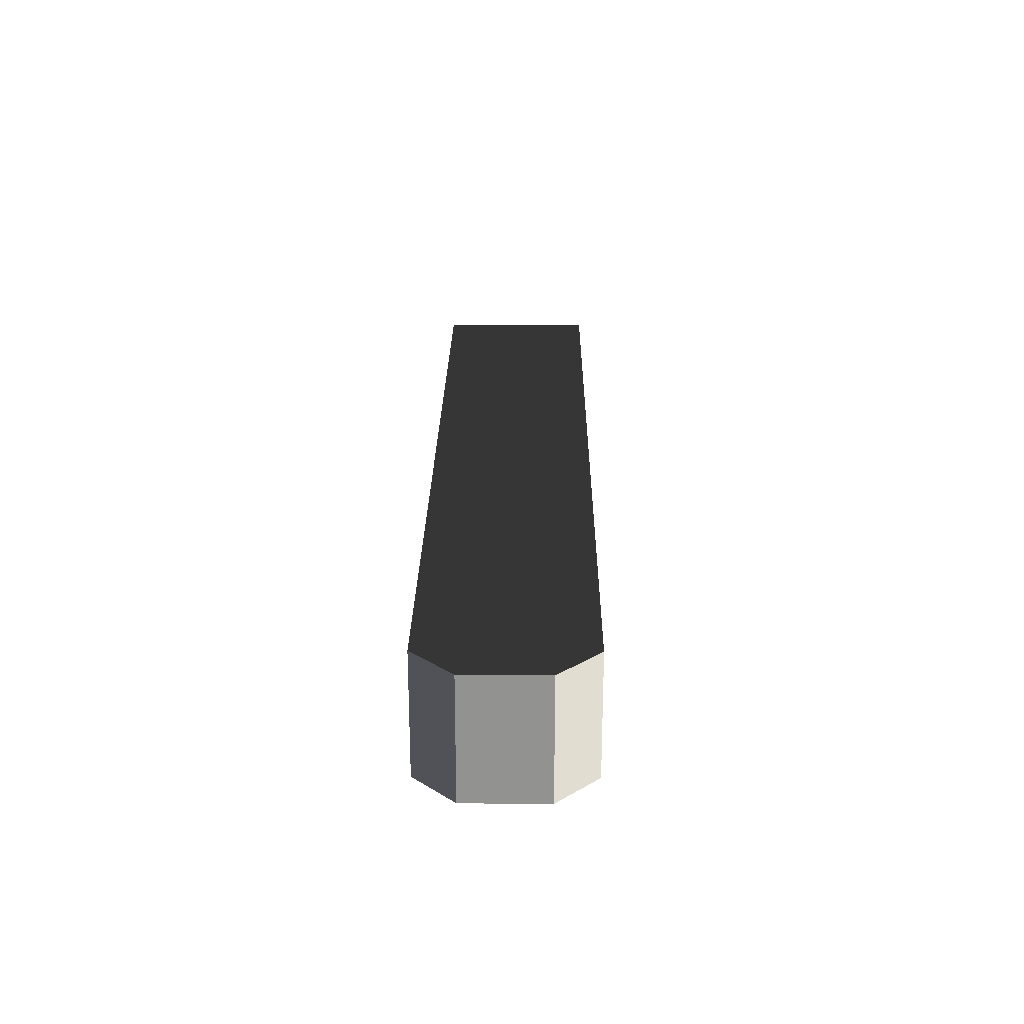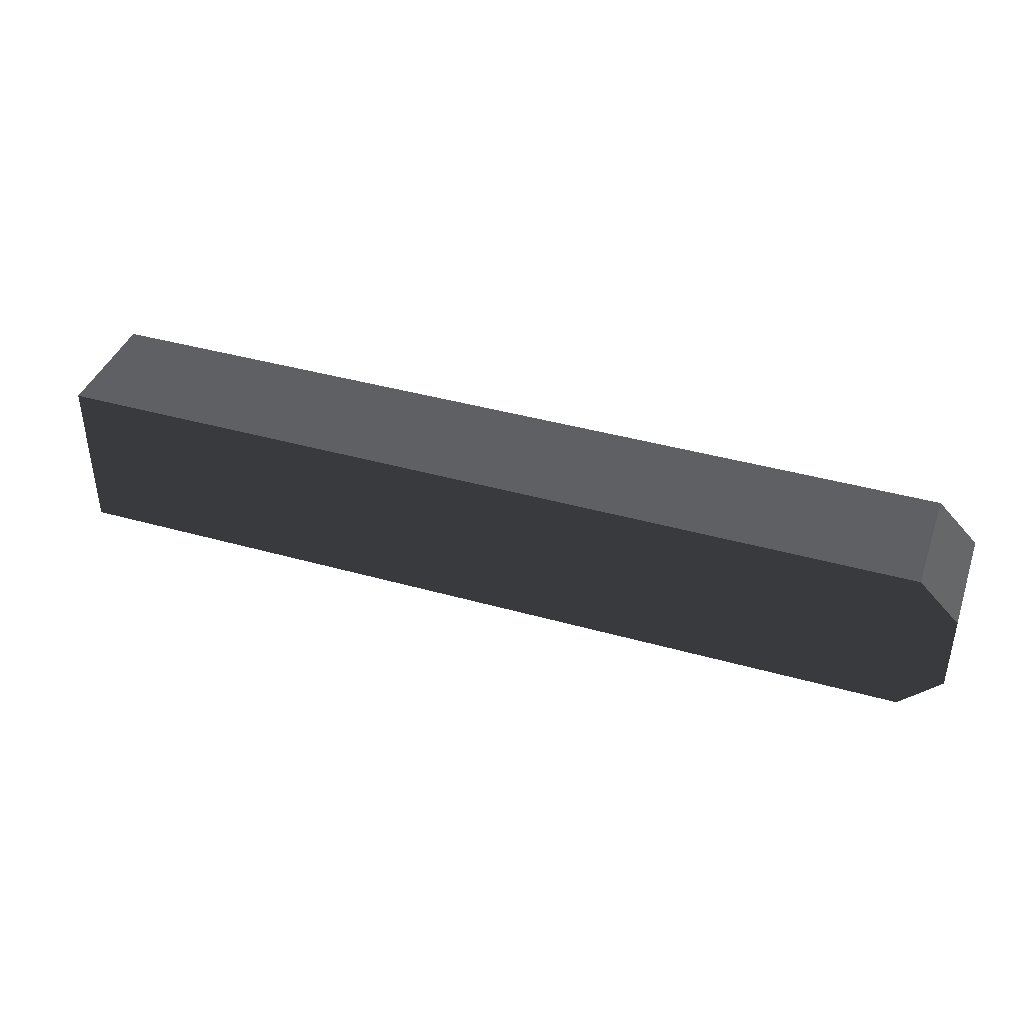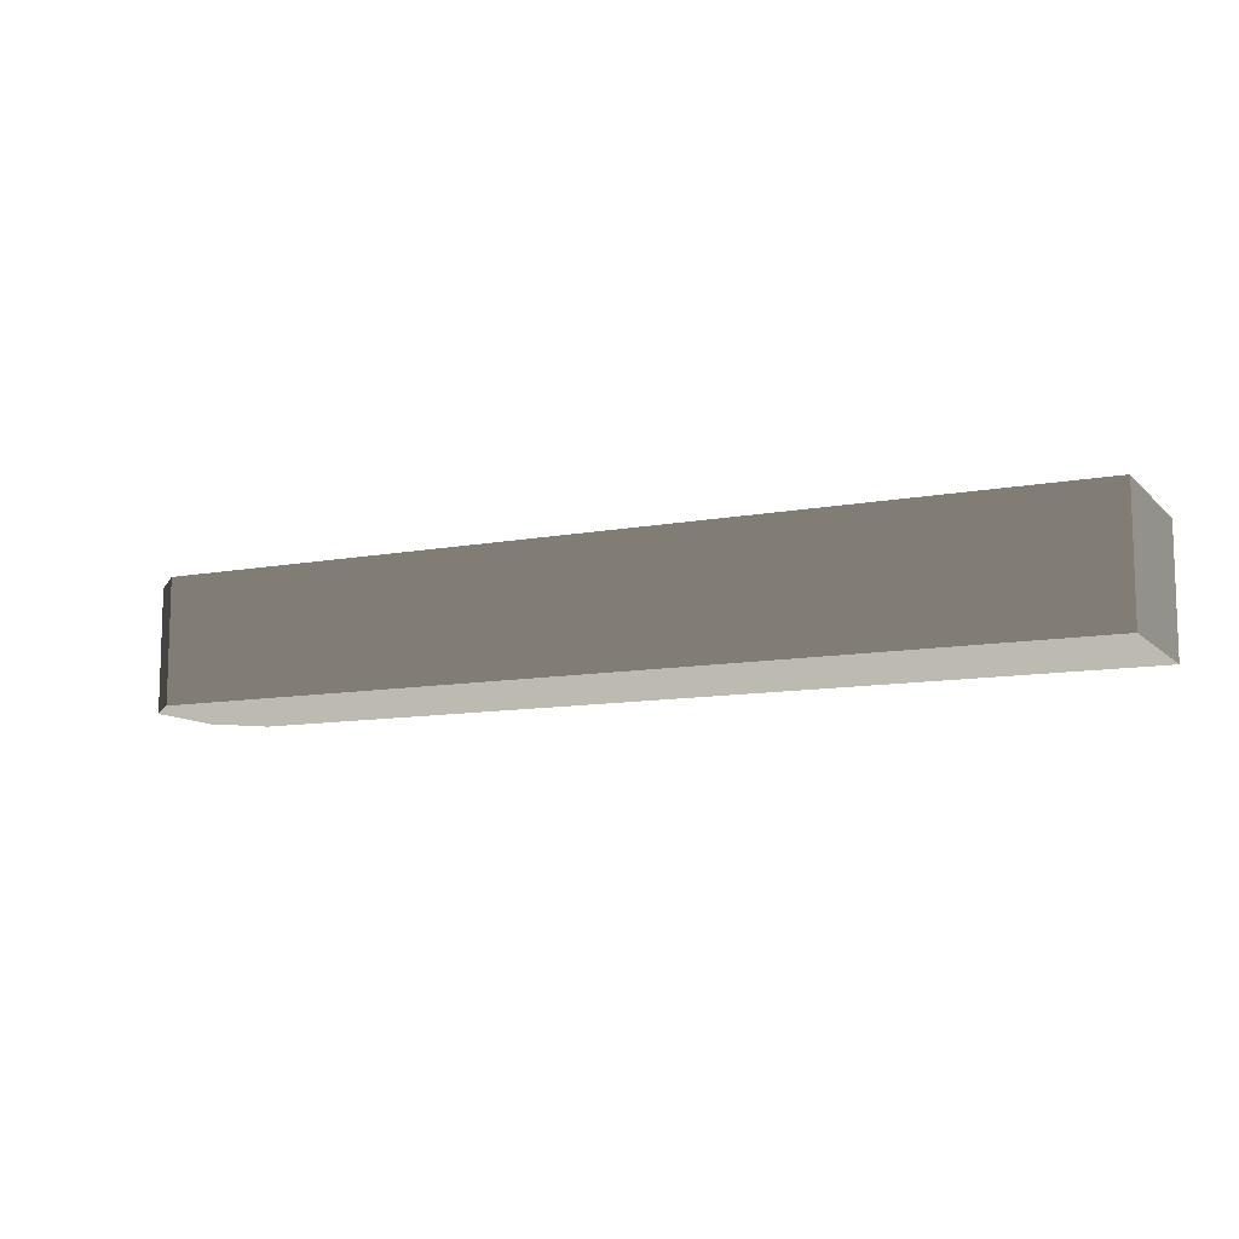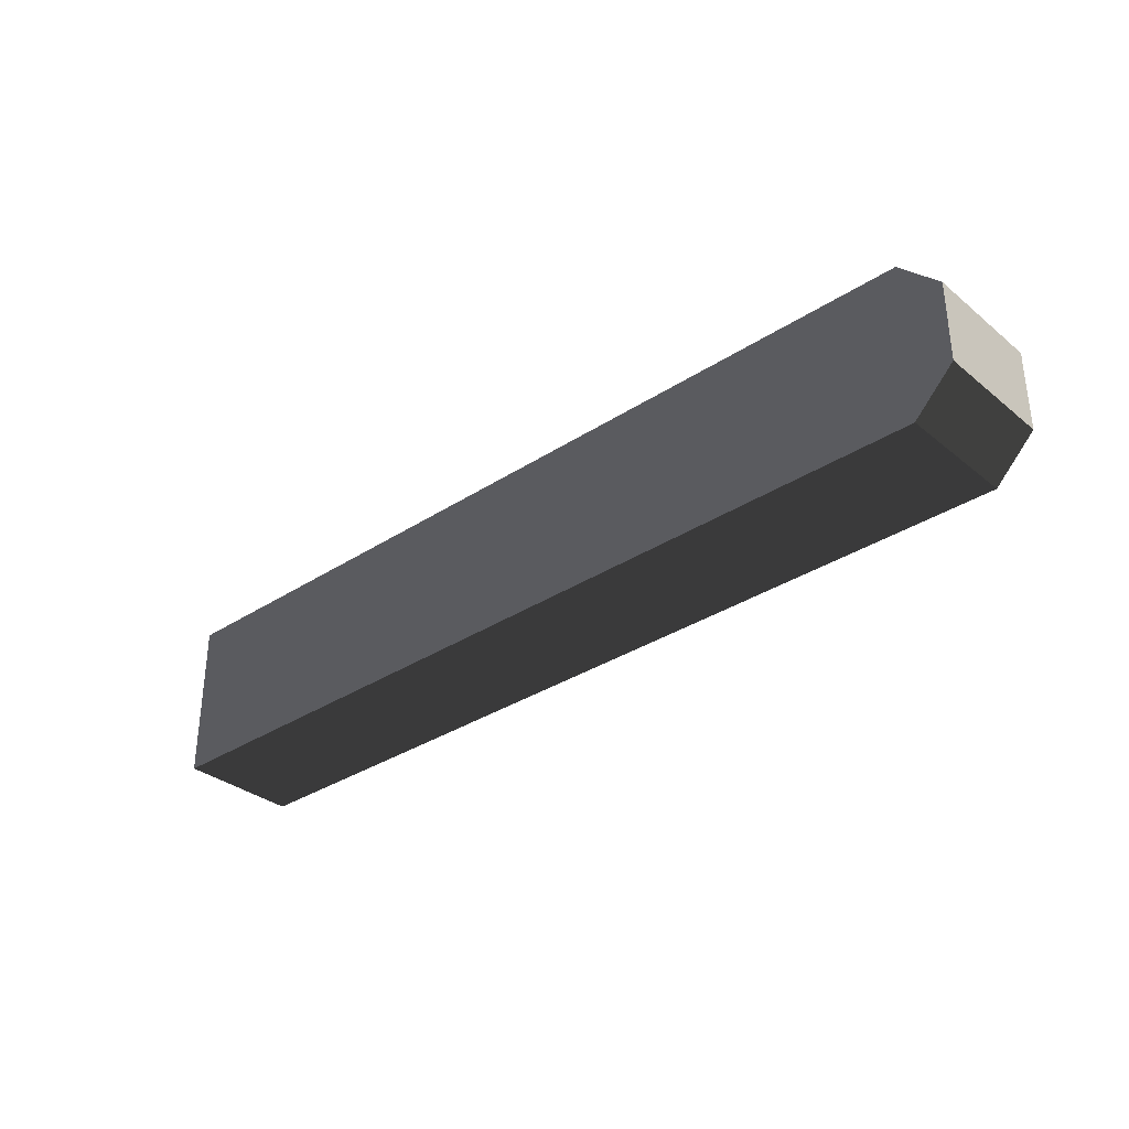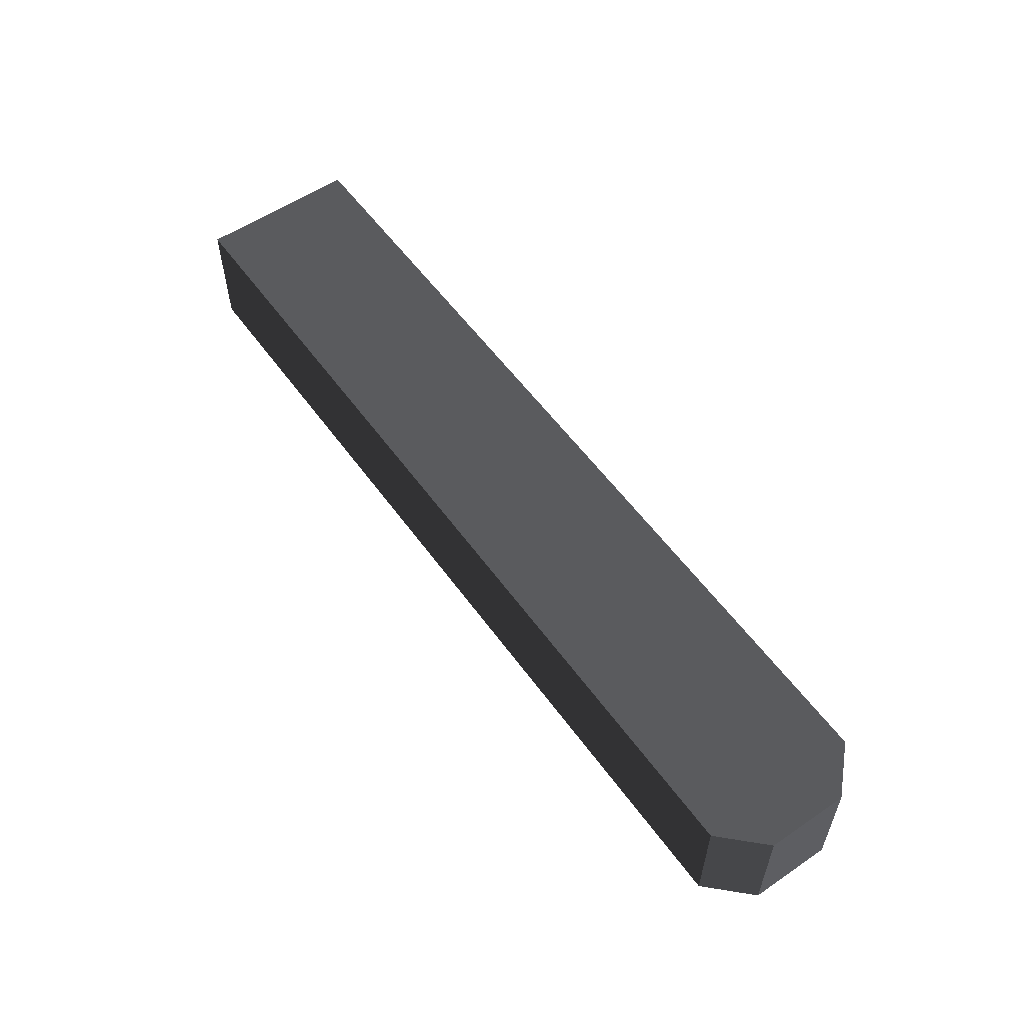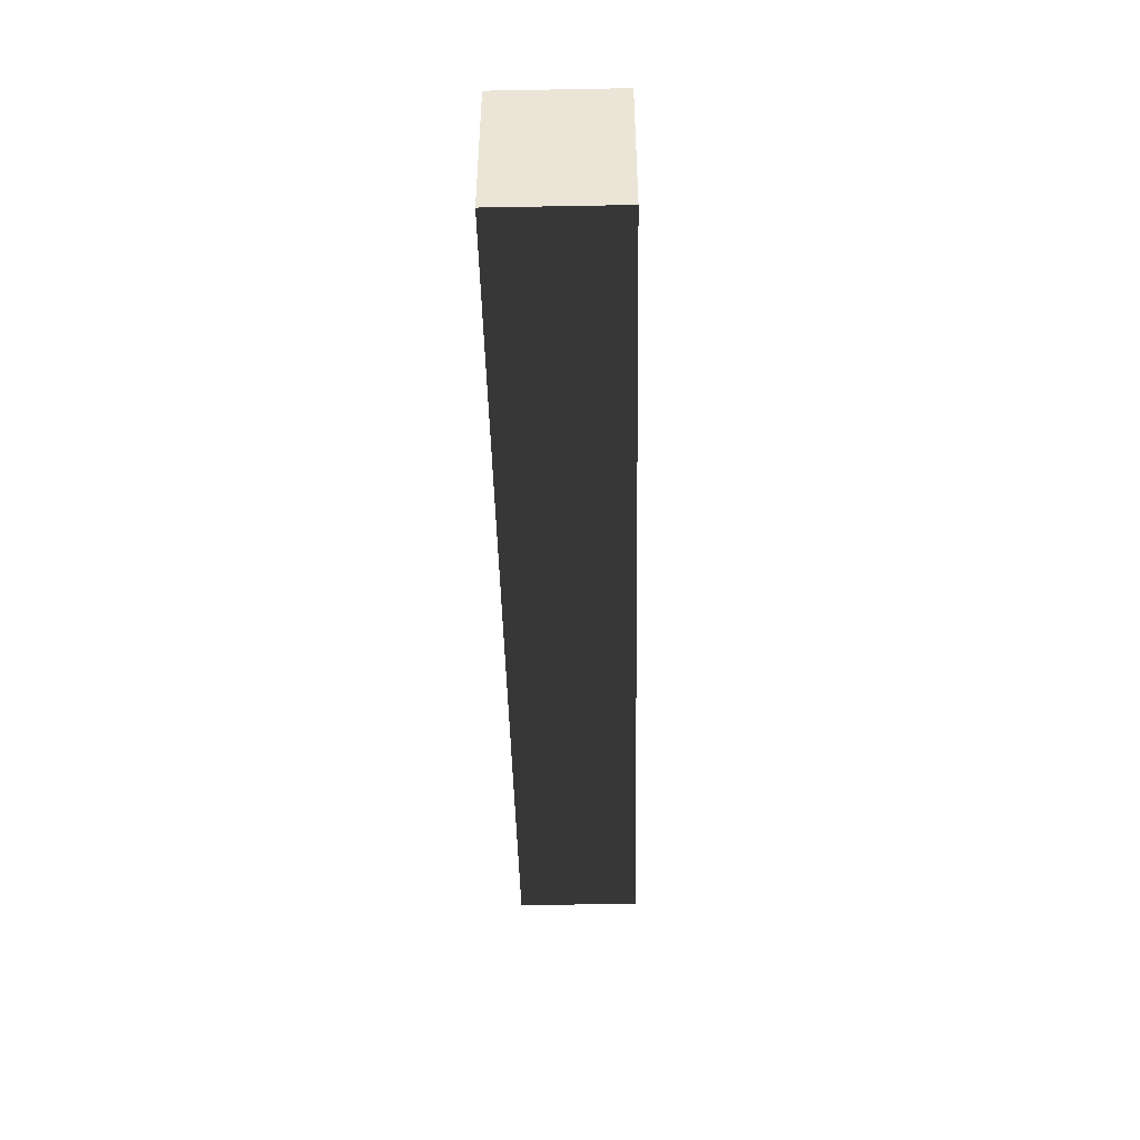
<metadata>
{"format":"obj","ext":"obj","renderer":"f3d","projection":"perspective","resolution":1024,"background":"white","views":[{"elev":23.6,"azim":90.7,"up":"+Y"},{"elev":40.4,"azim":19.1,"up":"+Z"},{"elev":-10.5,"azim":-154.5,"up":"+Y"},{"elev":-33.0,"azim":42.0,"up":"+Z"},{"elev":56.3,"azim":54.6,"up":"+Y"},{"elev":-44.8,"azim":-88.8,"up":"+Z"}]}
</metadata>
<code>
v 5.6 0.56 43.12
v 5.6 1.4 43.12
v 5.6 0.56 42
v 5.6 1.4 42
v 11.76 0.56 43.12
v 11.76 1.4 43.12
v 11.76 0.56 42
v 12.04 0.56 42.84
v 12.04 0.56 42.28
v 11.76 1.4 42
v 12.04 1.4 42.84
v 12.04 1.4 42.28
f 1 1 2
f 1 2 4
f 1 4 3
f 2 2 1
f 2 1 5
f 2 5 6
f 1 1 3
f 1 3 7
f 1 7 9
f 1 9 8
f 1 8 5
f 4 4 2
f 4 2 6
f 4 6 11
f 4 11 12
f 4 12 10
f 3 3 4
f 3 4 10
f 3 10 7
f 6 6 5
f 6 5 8
f 6 8 11
f 7 7 10
f 7 10 12
f 7 12 9
f 11 11 8
f 11 8 9
f 11 9 12

</code>
